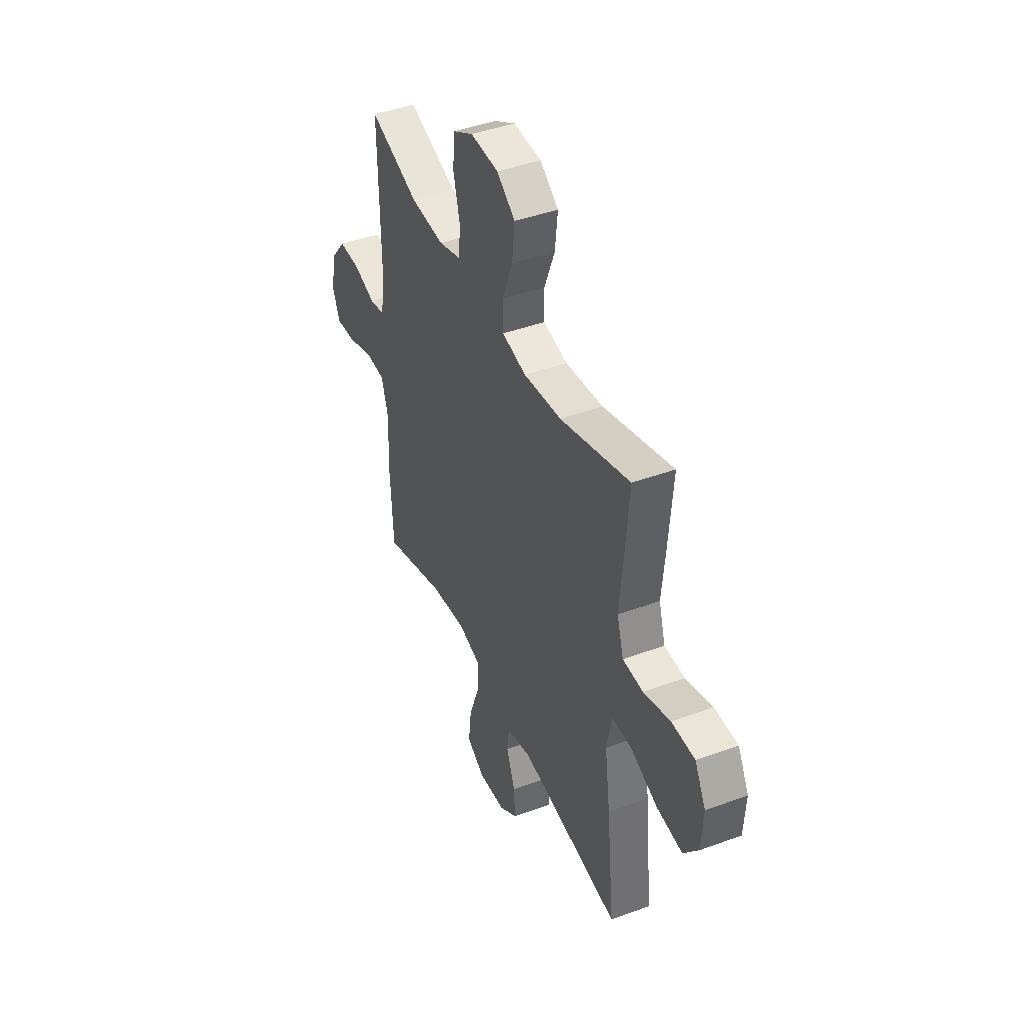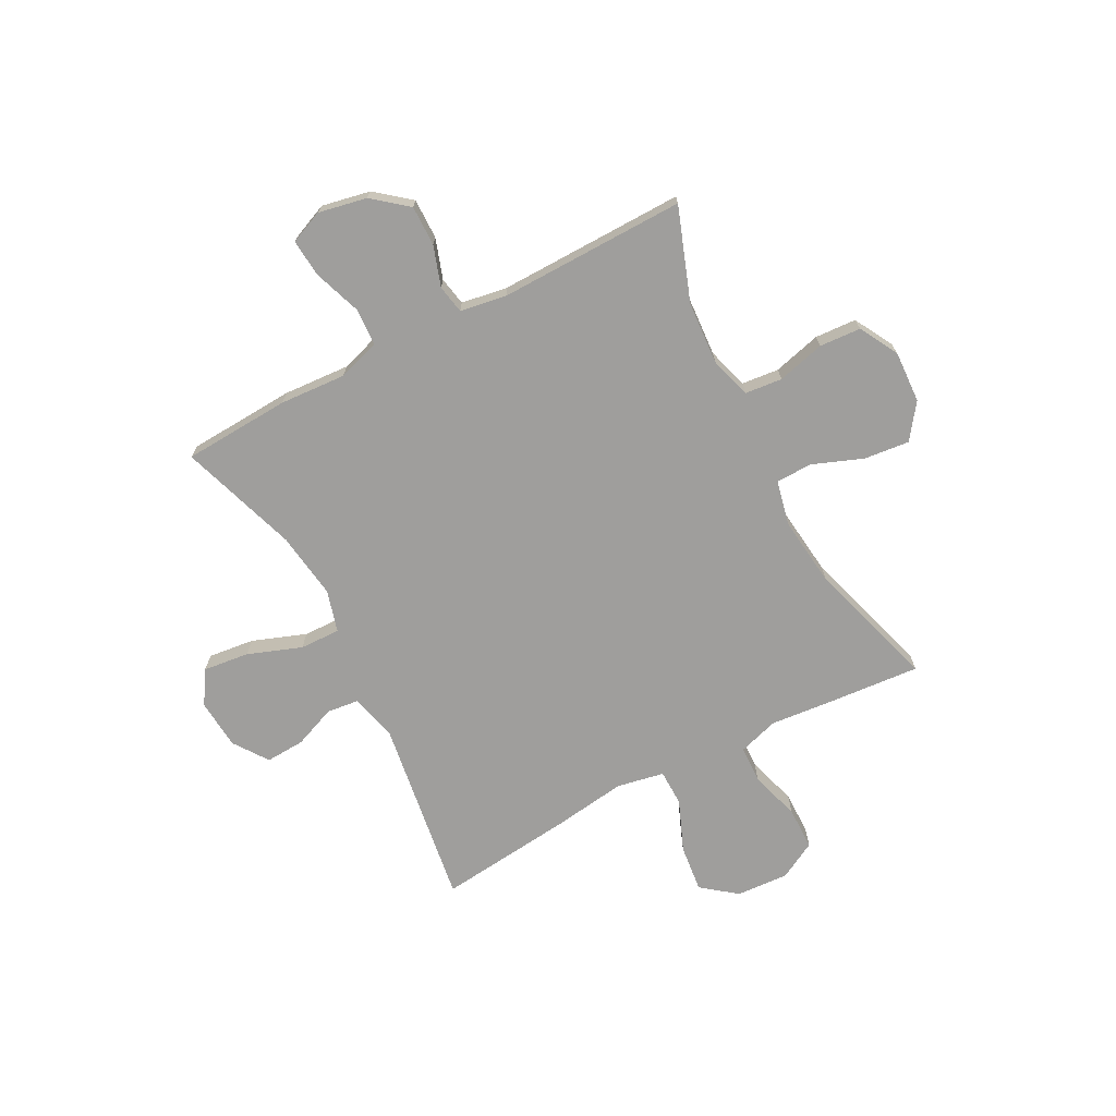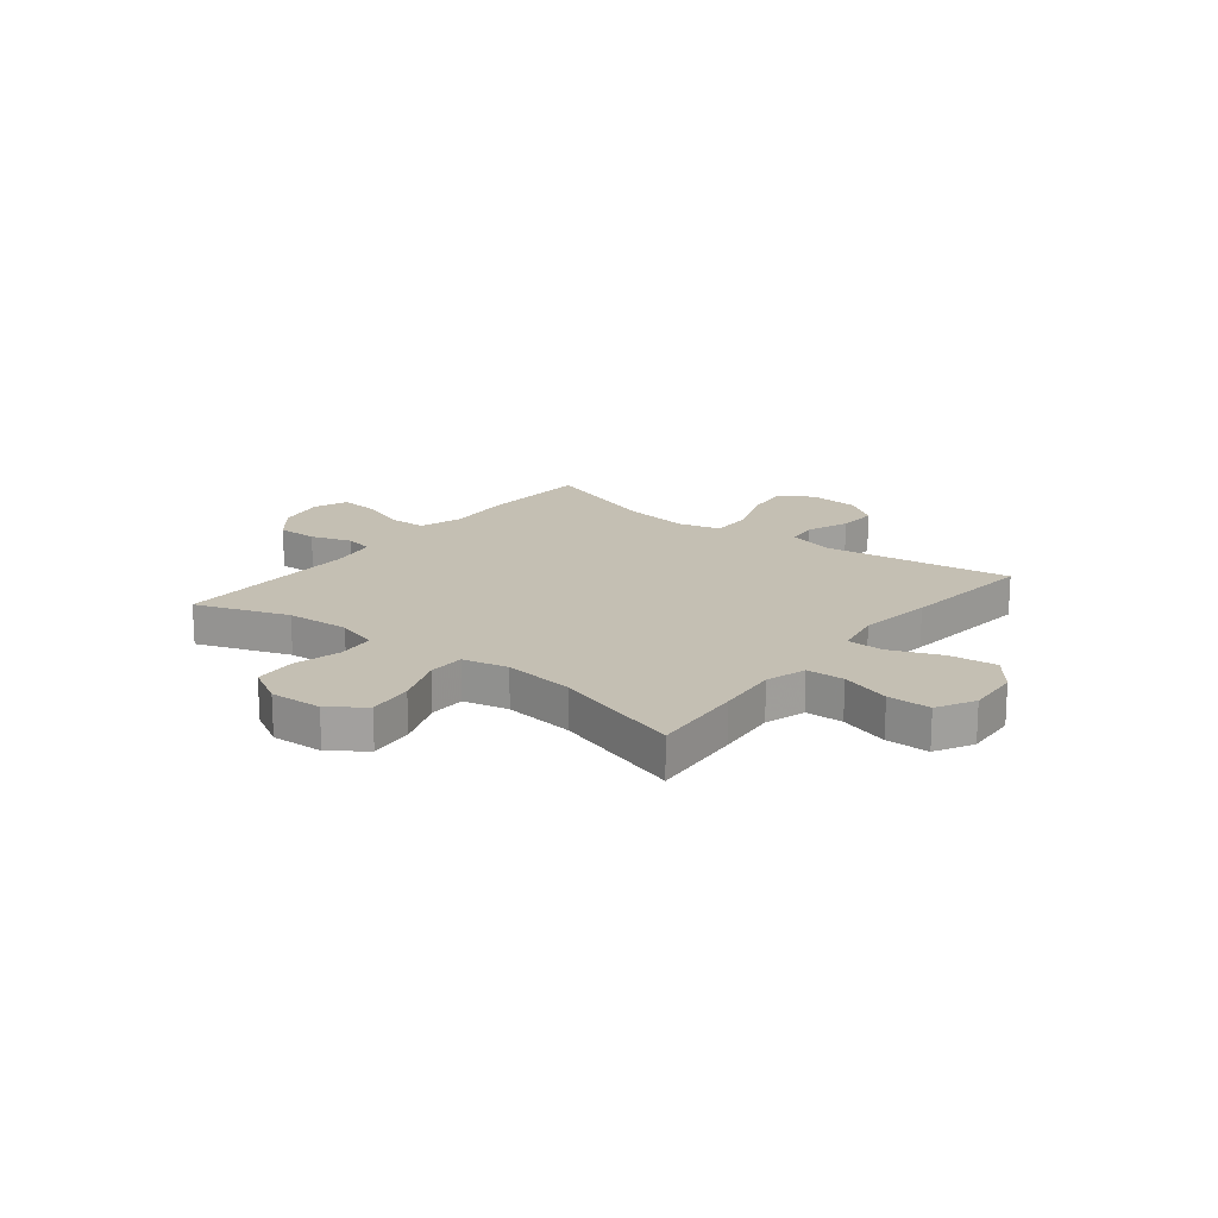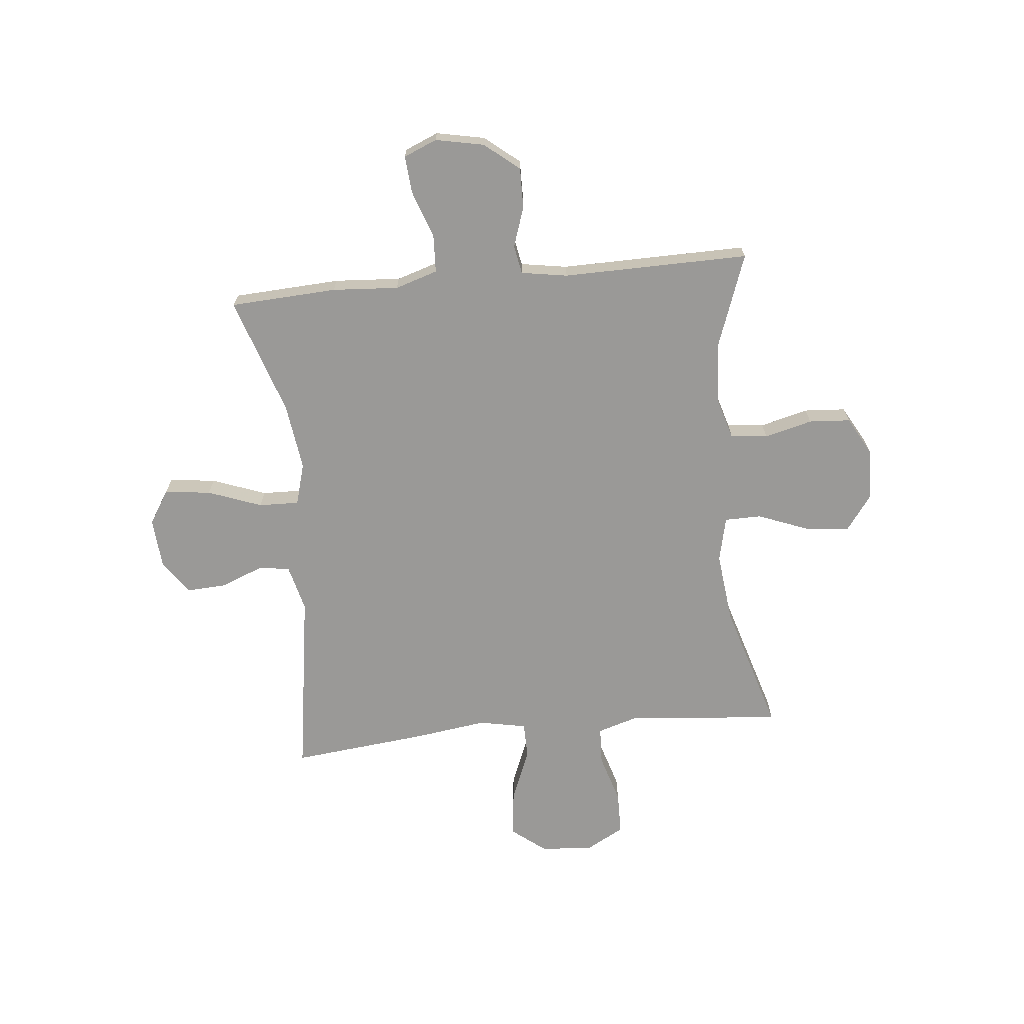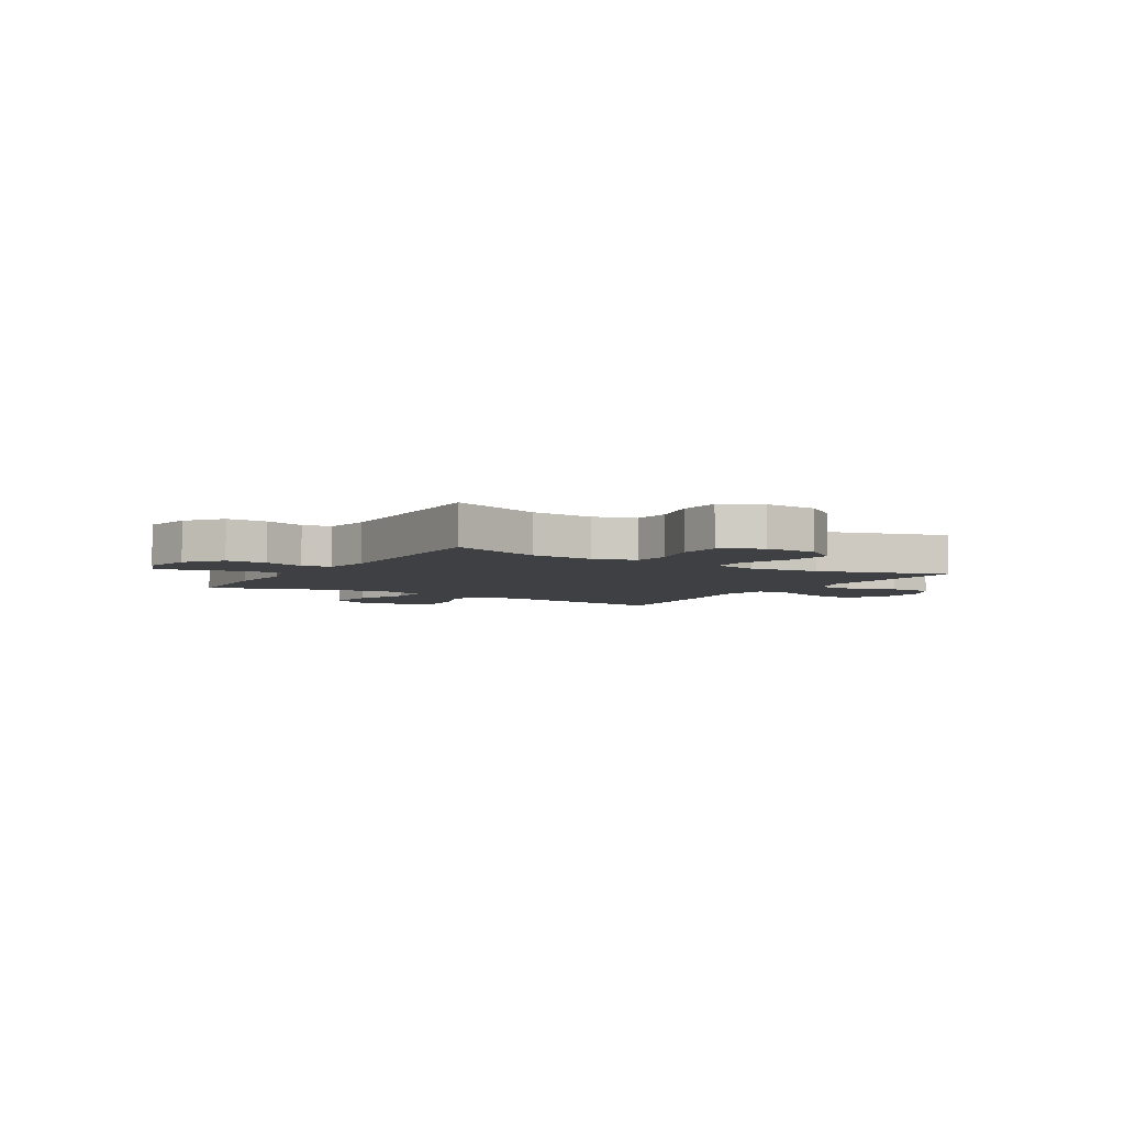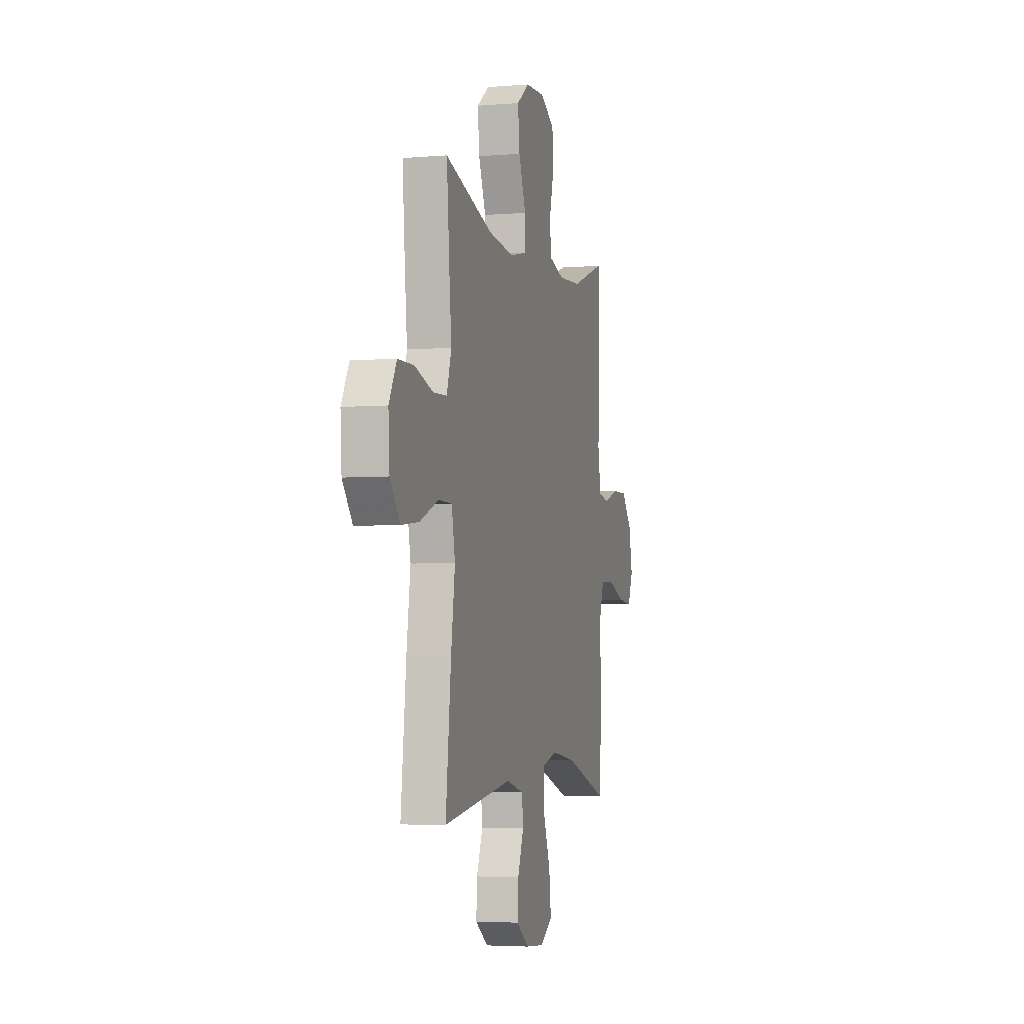
<metadata>
{"format":"obj","ext":"obj","renderer":"f3d","projection":"perspective","resolution":1024,"background":"white","views":[{"elev":43.2,"azim":66.5,"up":"+Z"},{"elev":-71.0,"azim":-62.2,"up":"+Y"},{"elev":17.8,"azim":38.4,"up":"+Y"},{"elev":-68.9,"azim":-84.4,"up":"+Y"},{"elev":-4.9,"azim":-31.5,"up":"+Y"},{"elev":-4.1,"azim":105.2,"up":"+Z"}]}
</metadata>
<code>
v 0.5 0.07 0.5
v 0.486 0.07 0.327
v 0.475 0.07 0.212
v 0.498 0.07 0.137
v 0.568 0.07 0.134
v 0.66 0.07 0.162
v 0.74 0.07 0.161
v 0.778 0.07 0.091
v 0.772 0.07 -0.007
v 0.722 0.07 -0.071
v 0.634 0.07 -0.061
v 0.539 0.07 -0.022
v 0.471 0.07 -0.023
v 0.454 0.07 -0.111
v 0.473 0.07 -0.248
v 0.5 0.07 -0.5
v 0.152 0.07 -0.448
v 0.064 0.07 -0.47
v 0.057 0.07 -0.529
v 0.088 0.07 -0.607
v 0.092 0.07 -0.68
v 0.028 0.07 -0.725
v -0.065 0.07 -0.732
v -0.127 0.07 -0.693
v -0.117 0.07 -0.607
v -0.08 0.07 -0.507
v -0.078 0.07 -0.432
v -0.156 0.07 -0.41
v -0.28 0.07 -0.427
v -0.5 0.07 -0.5
v -0.511 0.07 -0.301
v -0.503 0.07 -0.178
v -0.528 0.07 -0.099
v -0.598 0.07 -0.096
v -0.686 0.07 -0.127
v -0.756 0.07 -0.133
v -0.782 0.07 -0.071
v -0.764 0.07 0.019
v -0.712 0.07 0.083
v -0.637 0.07 0.082
v -0.562 0.07 0.057
v -0.509 0.07 0.067
v -0.495 0.07 0.153
v -0.5 0.07 0.5
v -0.328 0.07 0.438
v -0.211 0.07 0.43
v -0.134 0.07 0.453
v -0.127 0.07 0.522
v -0.15 0.07 0.611
v -0.145 0.07 0.688
v -0.073 0.07 0.728
v 0.024 0.07 0.723
v 0.088 0.07 0.676
v 0.079 0.07 0.592
v 0.043 0.07 0.499
v 0.044 0.07 0.431
v 0.128 0.07 0.412
v 0.259 0.07 0.427
v 0.5 0 0.5
v 0.486 0 0.327
v 0.475 0 0.212
v 0.498 0 0.137
v 0.568 0 0.134
v 0.66 0 0.162
v 0.74 0 0.161
v 0.778 0 0.091
v 0.772 0 -0.007
v 0.722 0 -0.071
v 0.634 0 -0.061
v 0.539 0 -0.022
v 0.471 0 -0.023
v 0.454 0 -0.111
v 0.473 0 -0.248
v 0.5 0 -0.5
v 0.152 0 -0.448
v 0.064 0 -0.47
v 0.057 0 -0.529
v 0.088 0 -0.607
v 0.092 0 -0.68
v 0.028 0 -0.725
v -0.065 0 -0.732
v -0.127 0 -0.693
v -0.117 0 -0.607
v -0.08 0 -0.507
v -0.078 0 -0.432
v -0.156 0 -0.41
v -0.28 0 -0.427
v -0.5 0 -0.5
v -0.511 0 -0.301
v -0.503 0 -0.178
v -0.528 0 -0.099
v -0.598 0 -0.096
v -0.686 0 -0.127
v -0.756 0 -0.133
v -0.782 0 -0.071
v -0.764 0 0.019
v -0.712 0 0.083
v -0.637 0 0.082
v -0.562 0 0.057
v -0.509 0 0.067
v -0.495 0 0.153
v -0.5 0 0.5
v -0.328 0 0.438
v -0.211 0 0.43
v -0.134 0 0.453
v -0.127 0 0.522
v -0.15 0 0.611
v -0.145 0 0.688
v -0.073 0 0.728
v 0.024 0 0.723
v 0.088 0 0.676
v 0.079 0 0.592
v 0.043 0 0.499
v 0.044 0 0.431
v 0.128 0 0.412
v 0.259 0 0.427
f 53 54 55
f 52 53 55
f 51 52 55
f 50 51 55
f 49 50 55
f 48 49 55
f 47 48 55 56
f 46 47 56 57
f 43 44 45
f 42 43 45 46
f 39 40 41
f 38 39 41
f 37 38 41
f 36 37 41
f 35 36 41
f 34 35 41
f 33 34 41 42
f 42 46 57
f 33 42 57
f 32 33 57
f 32 57 58
f 31 32 58
f 30 31 58
f 29 30 58
f 24 25 26
f 23 24 26
f 22 23 26
f 21 22 26
f 20 21 26
f 19 20 26
f 18 19 26 27
f 17 18 27 28
f 14 15 16 17
f 13 14 17 28
f 10 11 12
f 9 10 12
f 8 9 12
f 7 8 12
f 6 7 12
f 5 6 12
f 4 5 12 13
f 28 29 58
f 13 28 58
f 4 13 58
f 3 4 58
f 1 2 3 58
f 113 112 111
f 113 111 110
f 113 110 109
f 113 109 108
f 113 108 107
f 113 107 106
f 114 113 106 105
f 115 114 105 104
f 103 102 101
f 104 103 101 100
f 99 98 97
f 99 97 96
f 99 96 95
f 99 95 94
f 99 94 93
f 99 93 92
f 100 99 92 91
f 115 104 100
f 115 100 91
f 115 91 90
f 116 115 90
f 116 90 89
f 116 89 88
f 116 88 87
f 84 83 82
f 84 82 81
f 84 81 80
f 84 80 79
f 84 79 78
f 84 78 77
f 85 84 77 76
f 86 85 76 75
f 75 74 73 72
f 86 75 72 71
f 70 69 68
f 70 68 67
f 70 67 66
f 70 66 65
f 70 65 64
f 70 64 63
f 71 70 63 62
f 116 87 86
f 116 86 71
f 116 71 62
f 116 62 61
f 116 61 60 59
f 1 59 60 2
f 2 60 61 3
f 3 61 62 4
f 4 62 63 5
f 5 63 64 6
f 6 64 65 7
f 7 65 66 8
f 8 66 67 9
f 9 67 68 10
f 10 68 69 11
f 11 69 70 12
f 12 70 71 13
f 13 71 72 14
f 14 72 73 15
f 15 73 74 16
f 16 74 75 17
f 17 75 76 18
f 18 76 77 19
f 19 77 78 20
f 20 78 79 21
f 21 79 80 22
f 22 80 81 23
f 23 81 82 24
f 24 82 83 25
f 25 83 84 26
f 26 84 85 27
f 27 85 86 28
f 28 86 87 29
f 29 87 88 30
f 30 88 89 31
f 31 89 90 32
f 32 90 91 33
f 33 91 92 34
f 34 92 93 35
f 35 93 94 36
f 36 94 95 37
f 37 95 96 38
f 38 96 97 39
f 39 97 98 40
f 40 98 99 41
f 41 99 100 42
f 42 100 101 43
f 43 101 102 44
f 44 102 103 45
f 45 103 104 46
f 46 104 105 47
f 47 105 106 48
f 48 106 107 49
f 49 107 108 50
f 50 108 109 51
f 51 109 110 52
f 52 110 111 53
f 53 111 112 54
f 54 112 113 55
f 55 113 114 56
f 56 114 115 57
f 57 115 116 58
f 58 116 59 1

</code>
